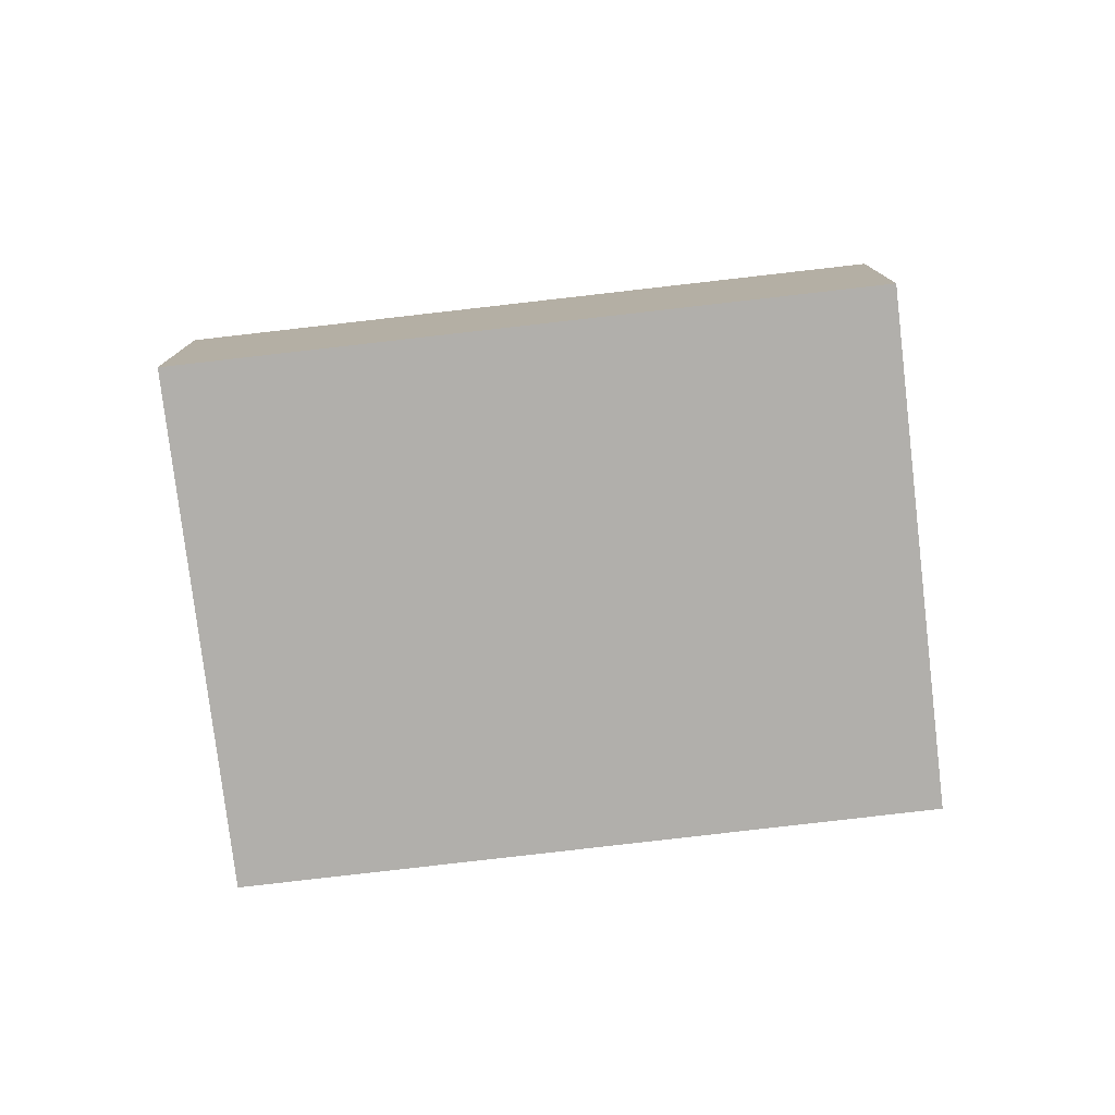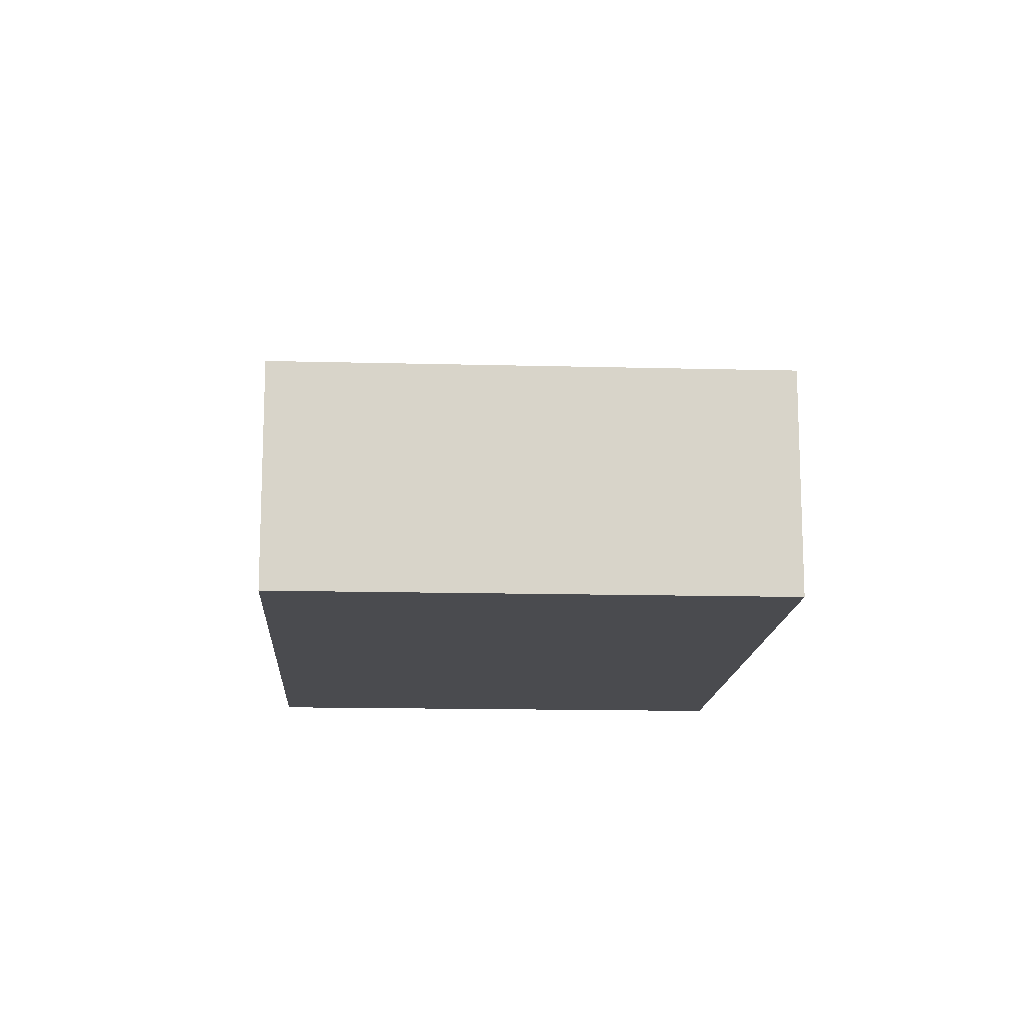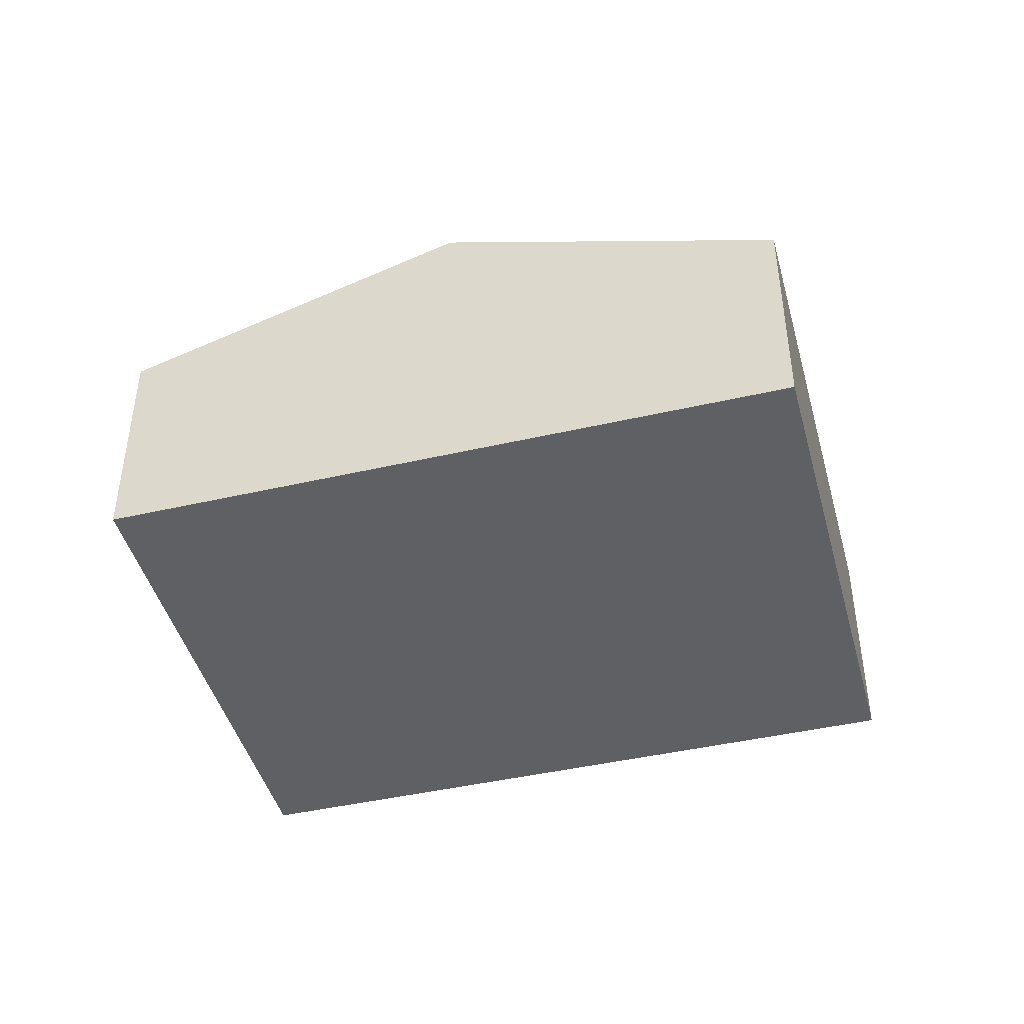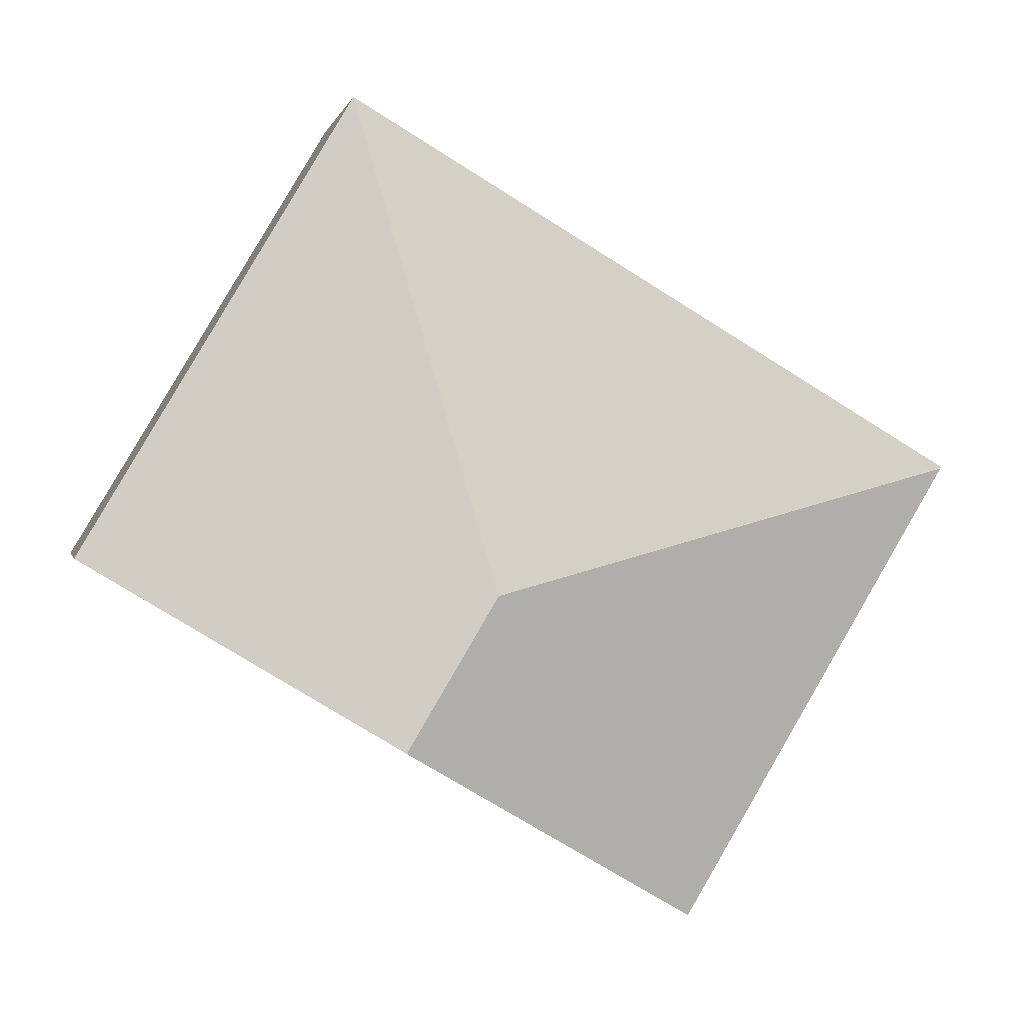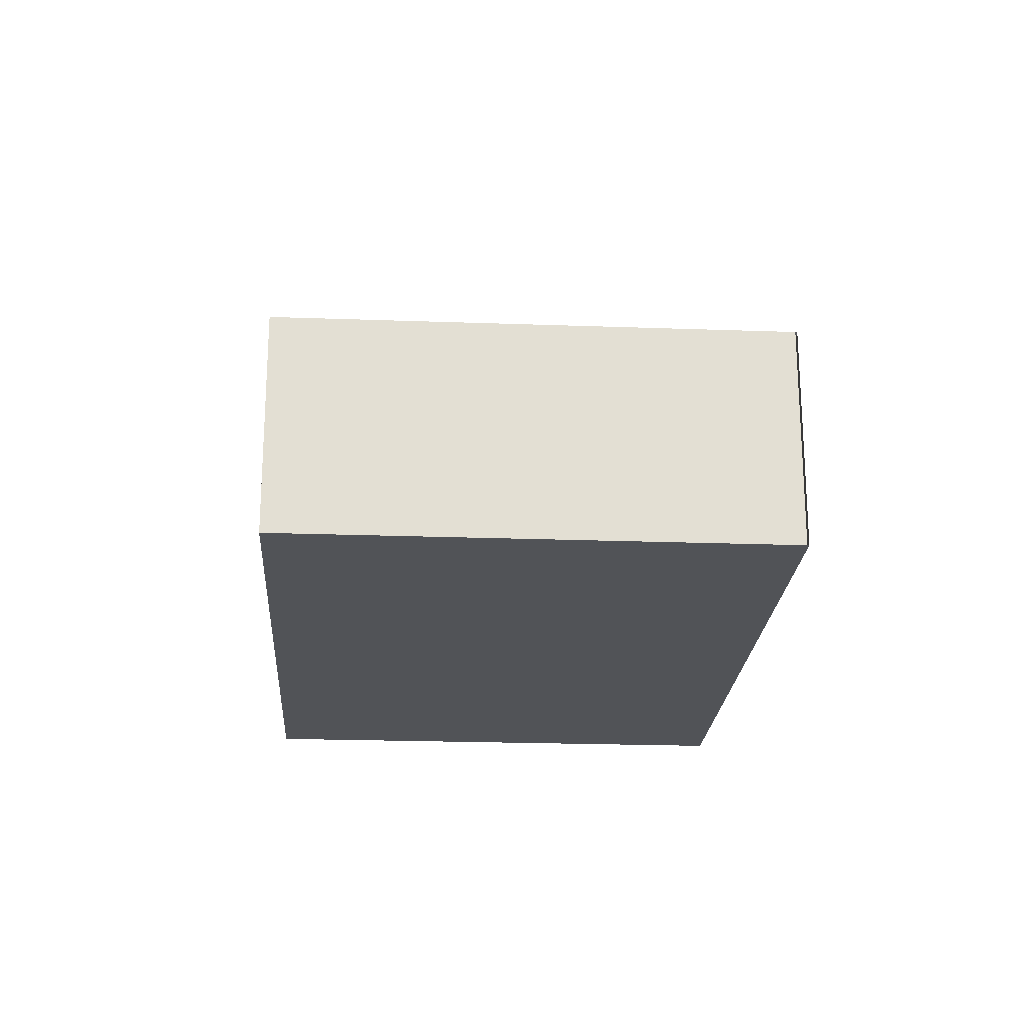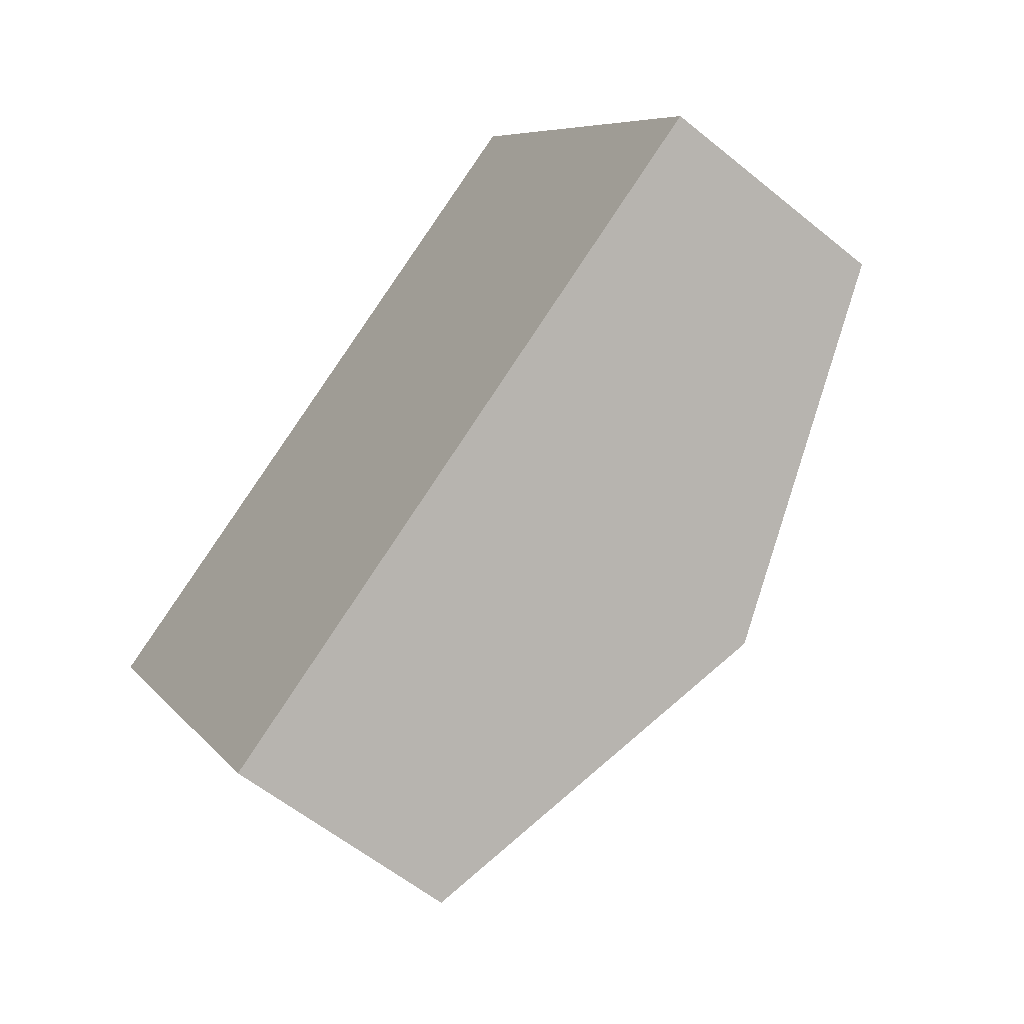
<metadata>
{"format":"obj","ext":"obj","renderer":"f3d","projection":"perspective","resolution":1024,"background":"white","views":[{"elev":-78.1,"azim":-24.1,"up":"+Y"},{"elev":-14.3,"azim":55.9,"up":"+Y"},{"elev":-44.7,"azim":164.2,"up":"+Y"},{"elev":0.4,"azim":168.6,"up":"+Z"},{"elev":-22.1,"azim":-124.4,"up":"+Y"},{"elev":-58.5,"azim":49.9,"up":"+Z"}]}
</metadata>
<code>
v  6.57 3.916 -3.105
v  6.97 2.628 4.12
v  10.05 2.625 -1.03
v  5.566 3.916 -1.424
v  0 2.618 1.603e-16
v  3.09 2.626 -5.18
v  0.012 2.626 -0.019
v  3.09 3.172e-16 -5.18
v  0.012 1.163e-18 -0.019
v  6.97 -2.523e-16 4.12
v  0 0 0
v  10.05 6.307e-17 -1.03
v  6.57 1.901e-16 -3.105
g defaultobject
f 1 2 3
f 2 1 4
f 4 5 2
f 6 4 1
f 4 6 7
f 4 7 5
f 8 7 6
f 7 8 9
f 5 10 2
f 10 5 11
f 10 3 2
f 3 10 12
f 1 8 6
f 8 1 13
f 13 1 3
f 13 3 12
f 9 10 11
f 10 9 8
f 10 8 13
f 10 13 12

</code>
